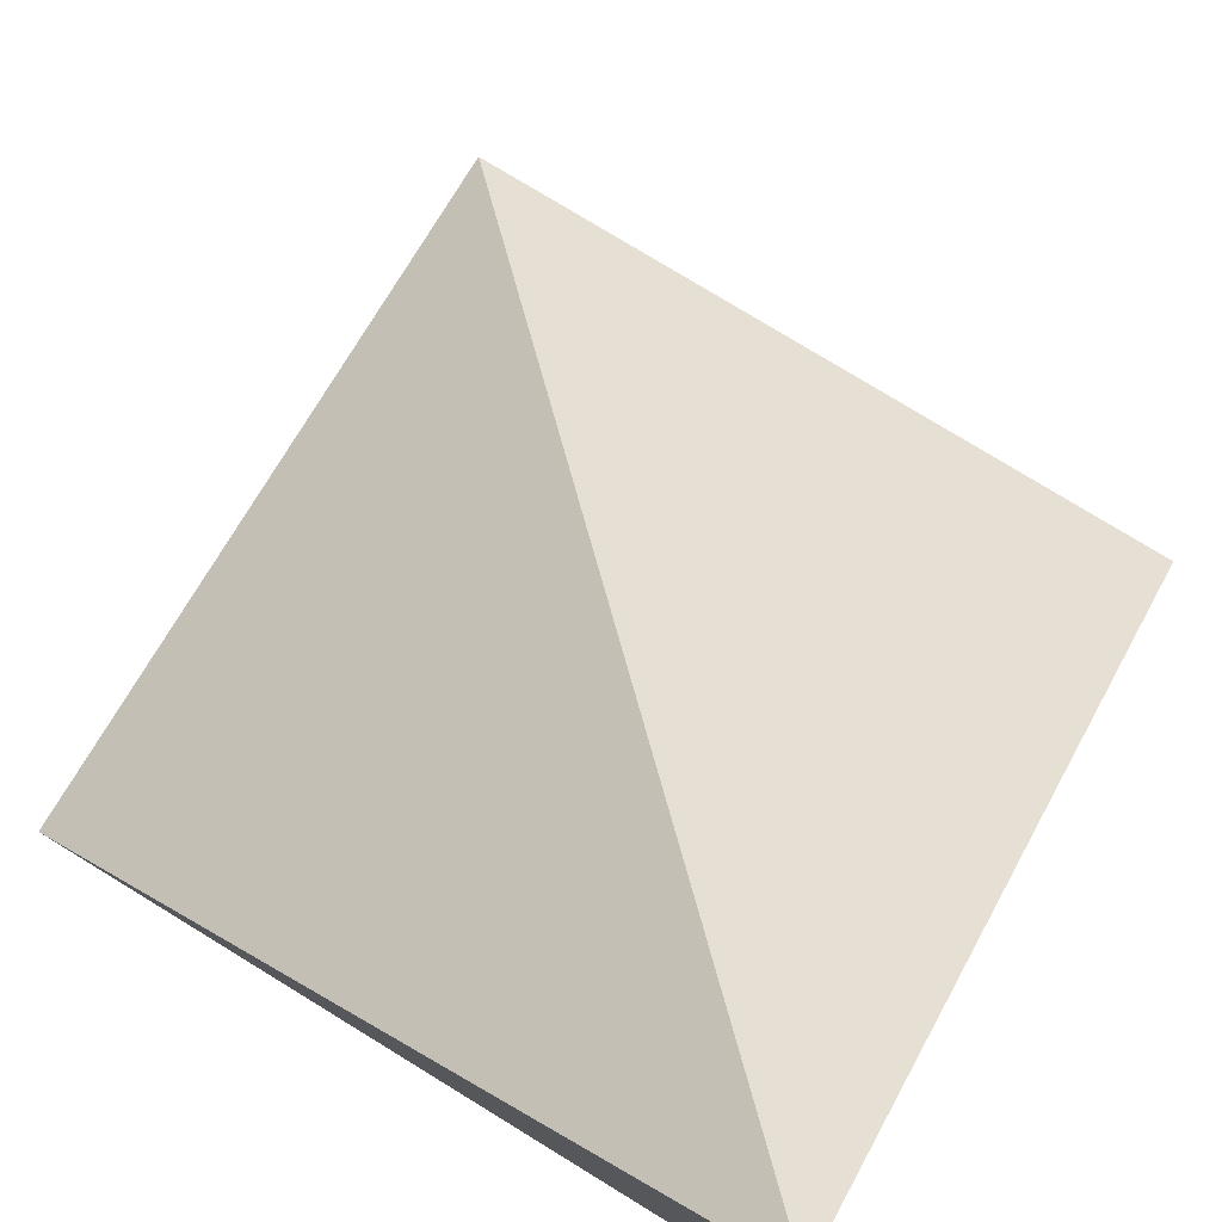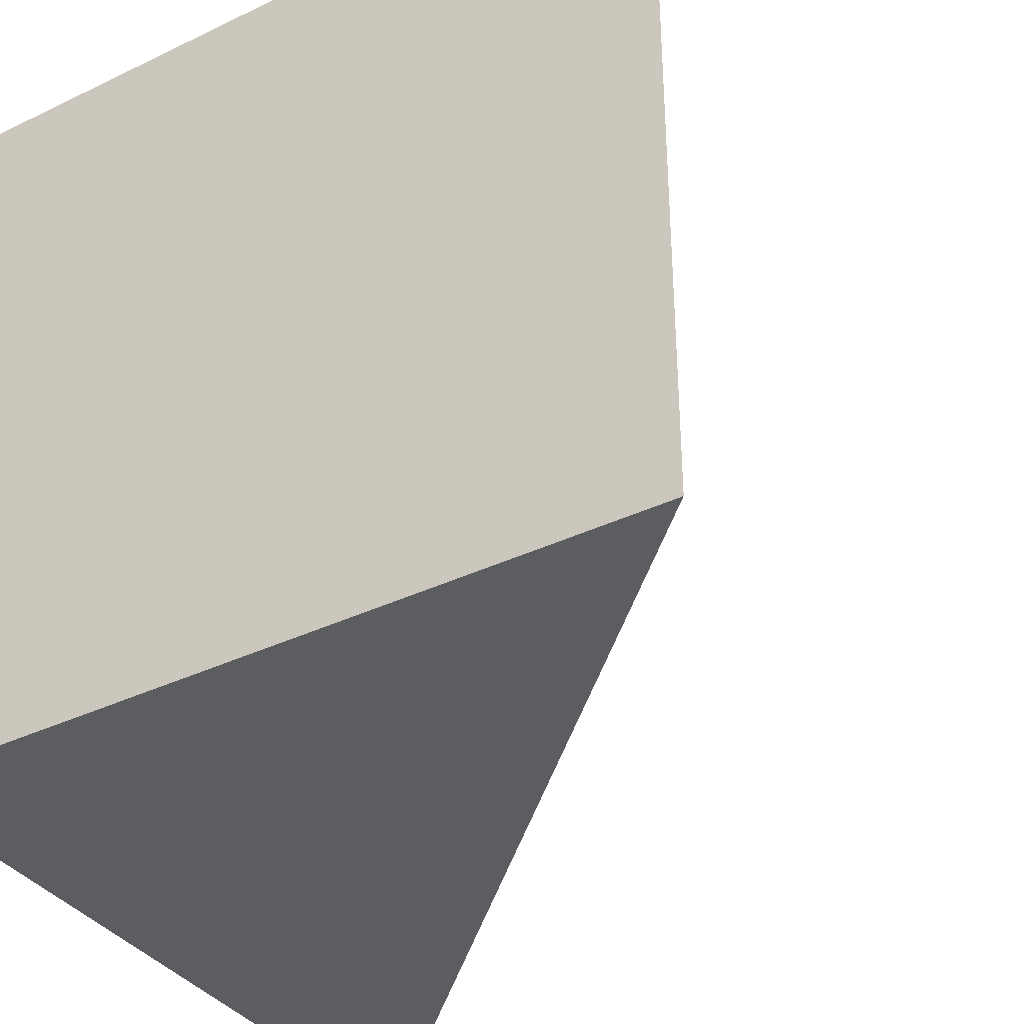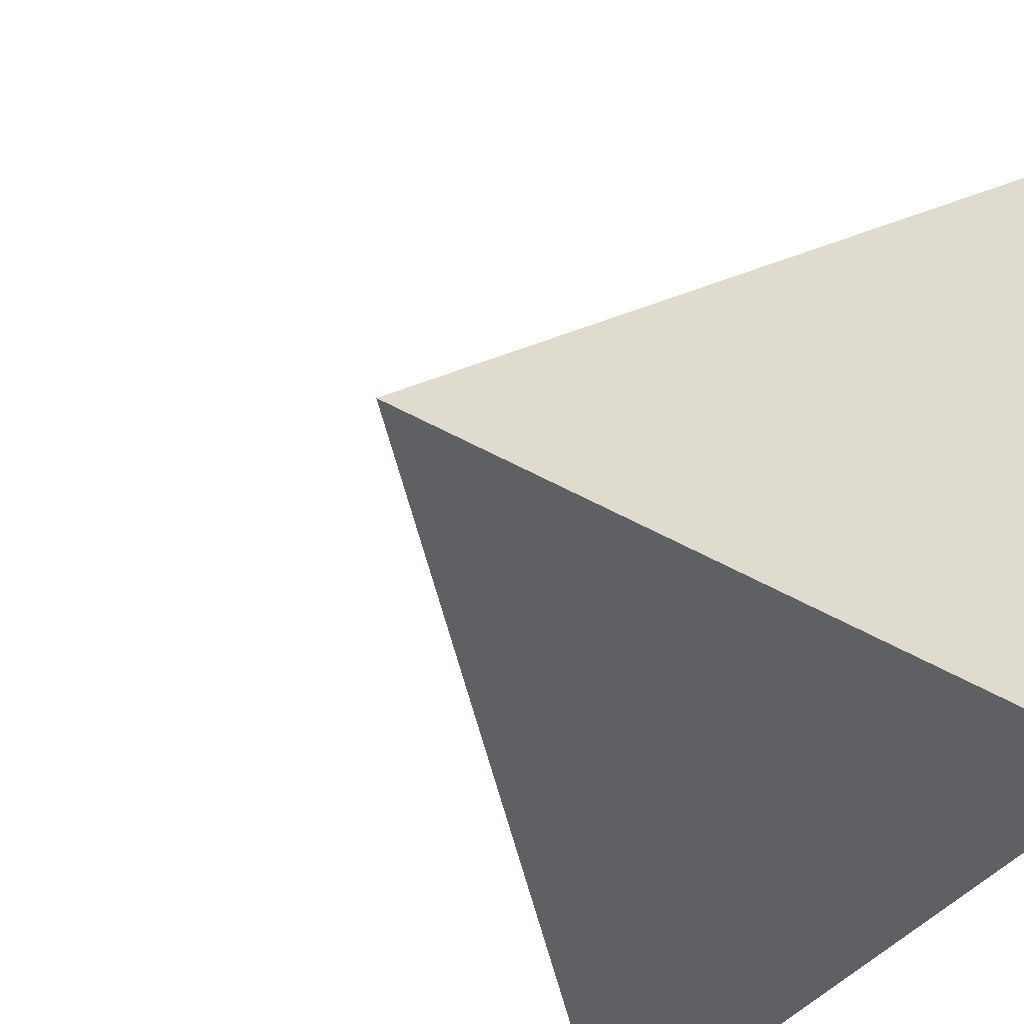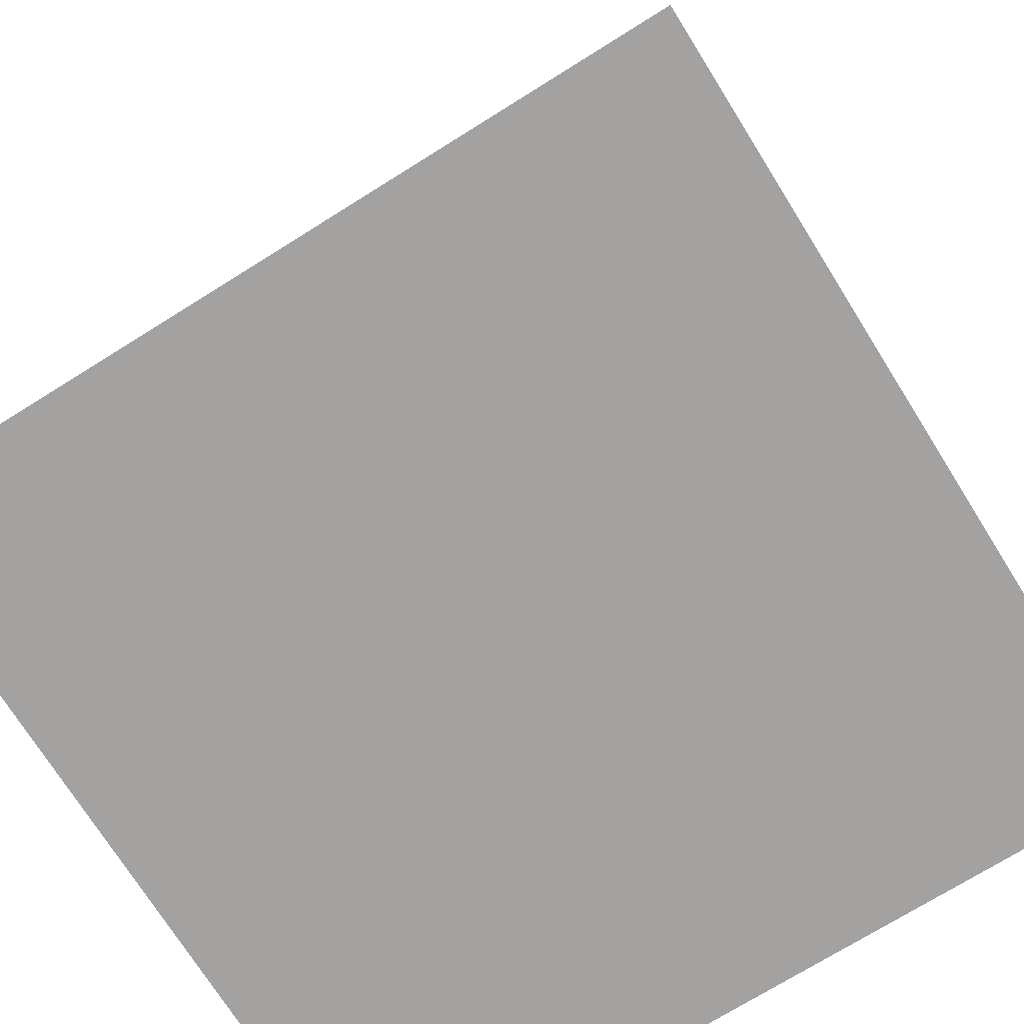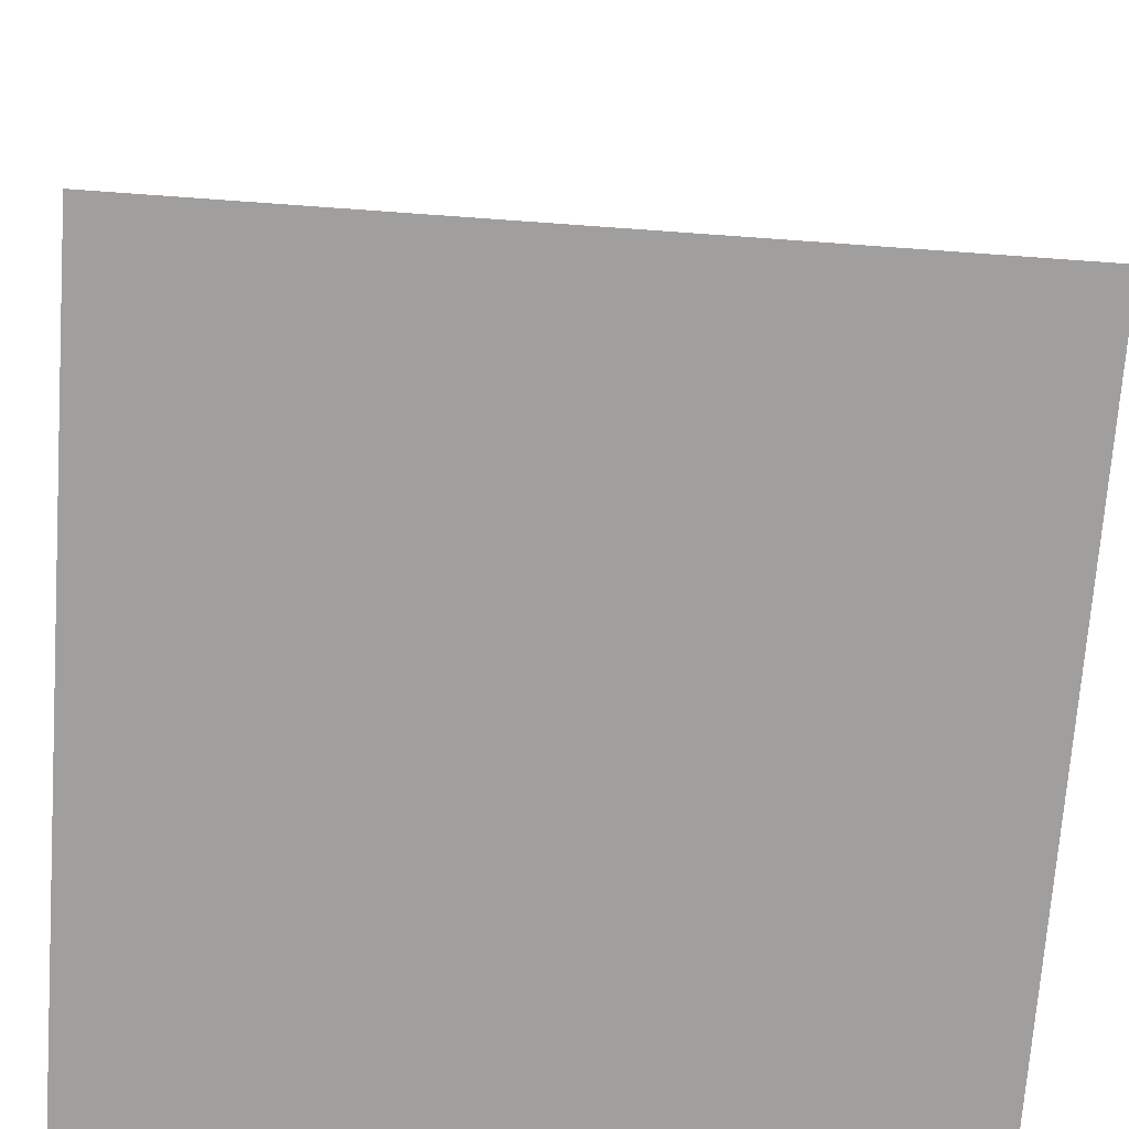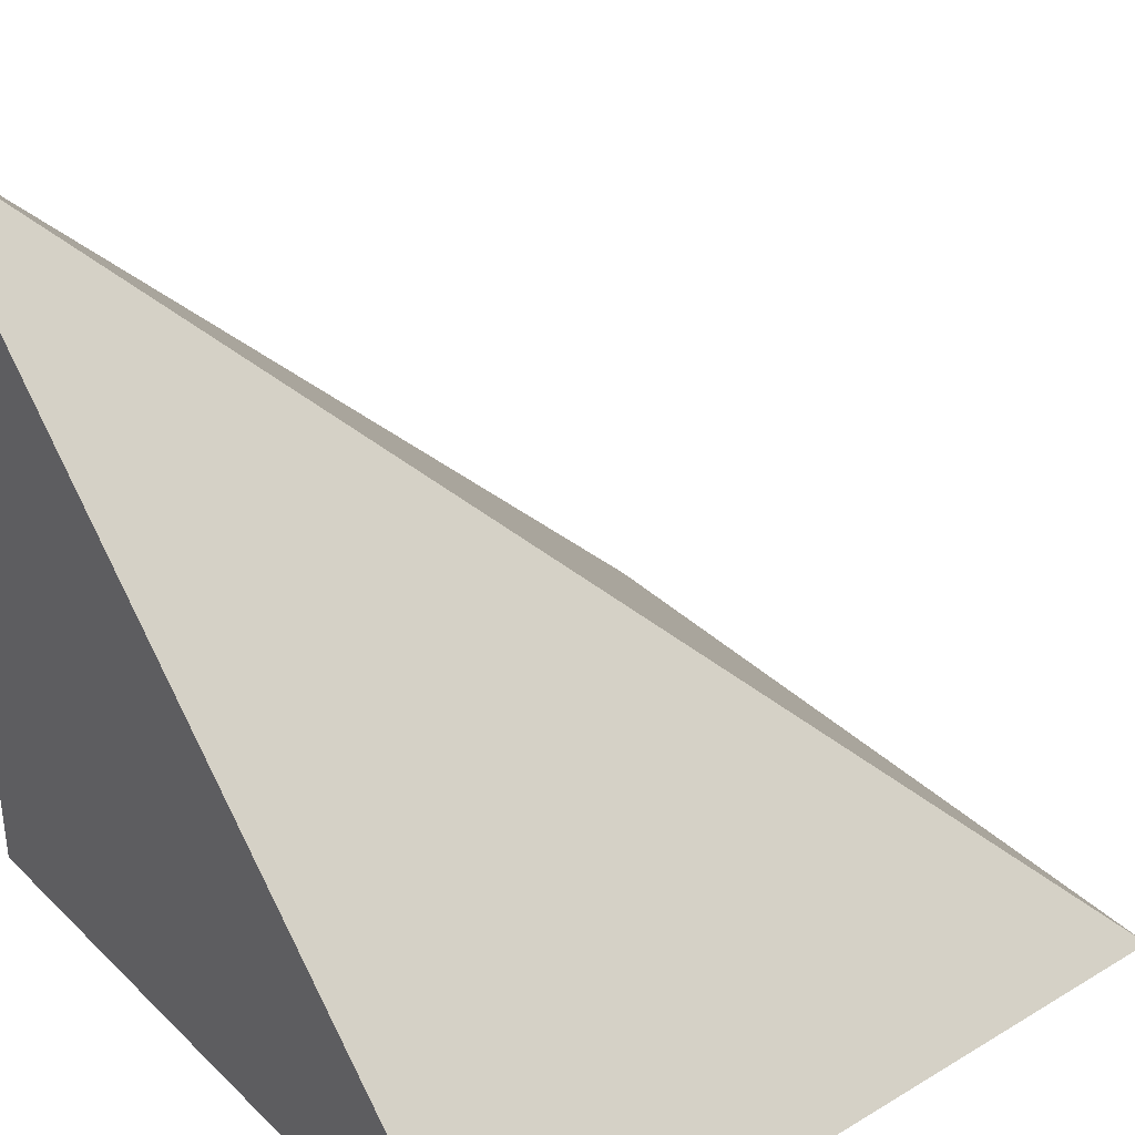
<metadata>
{"format":"obj","ext":"obj","renderer":"f3d","projection":"perspective","resolution":1024,"background":"white","views":[{"elev":78.2,"azim":31.4,"up":"+Z"},{"elev":-37.0,"azim":-148.2,"up":"+Y"},{"elev":-42.9,"azim":55.4,"up":"+Y"},{"elev":-72.7,"azim":-148.0,"up":"+Z"},{"elev":-71.4,"azim":175.9,"up":"+Z"},{"elev":34.9,"azim":141.5,"up":"+Z"}]}
</metadata>
<code>
o SM_1M_PyramidCorner_Cube.011
v 0 0 100
v -100 100 0
v -100 0 0
v 0 100 0
v 0 0 0
f 2 1 4
f 3 2 4 5
f 3 1 2
f 4 1 5
f 5 1 3

</code>
